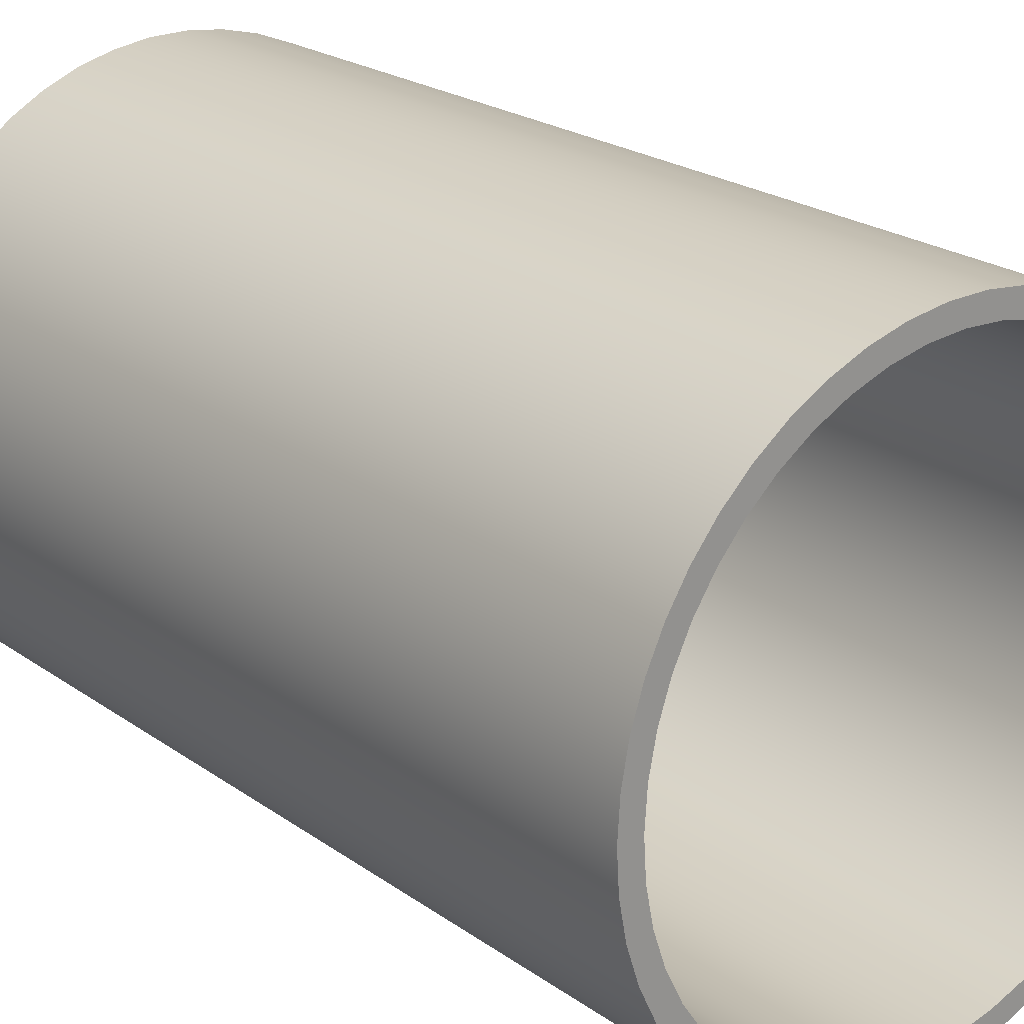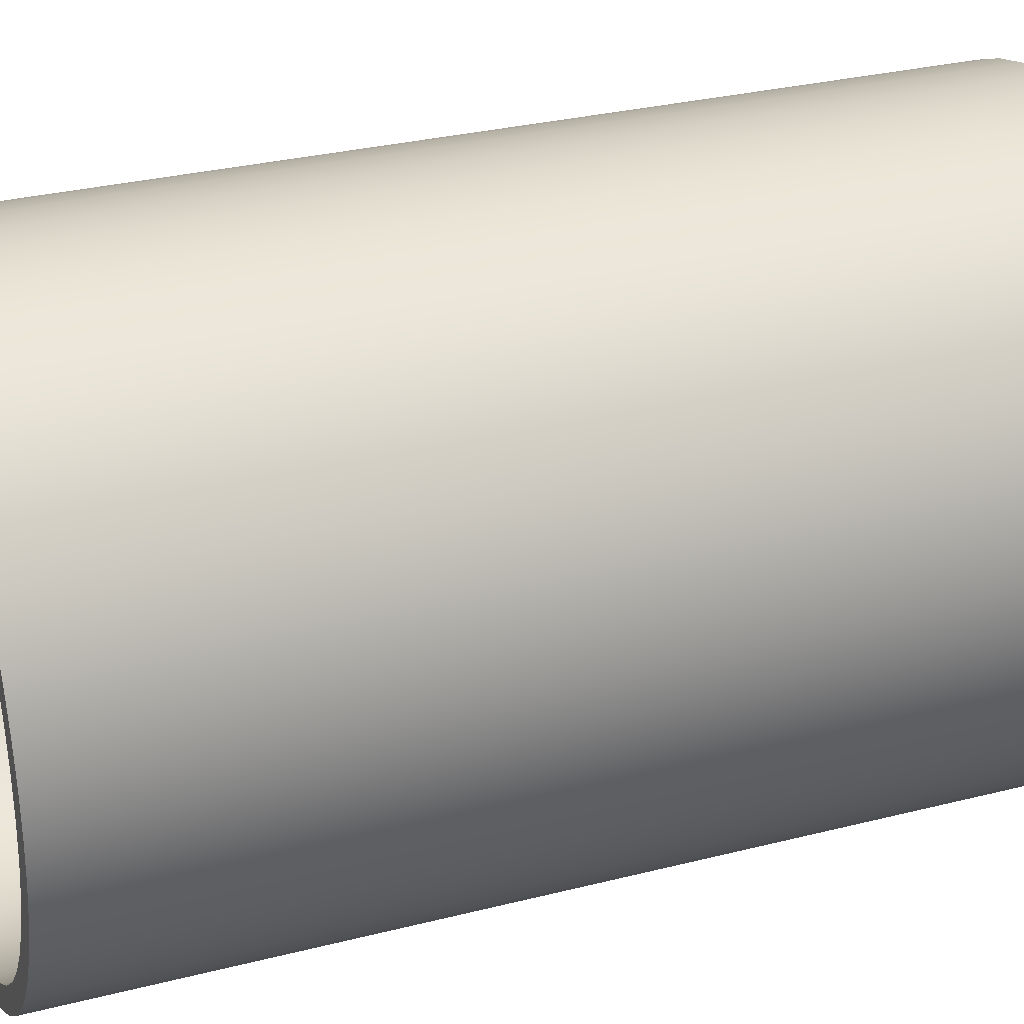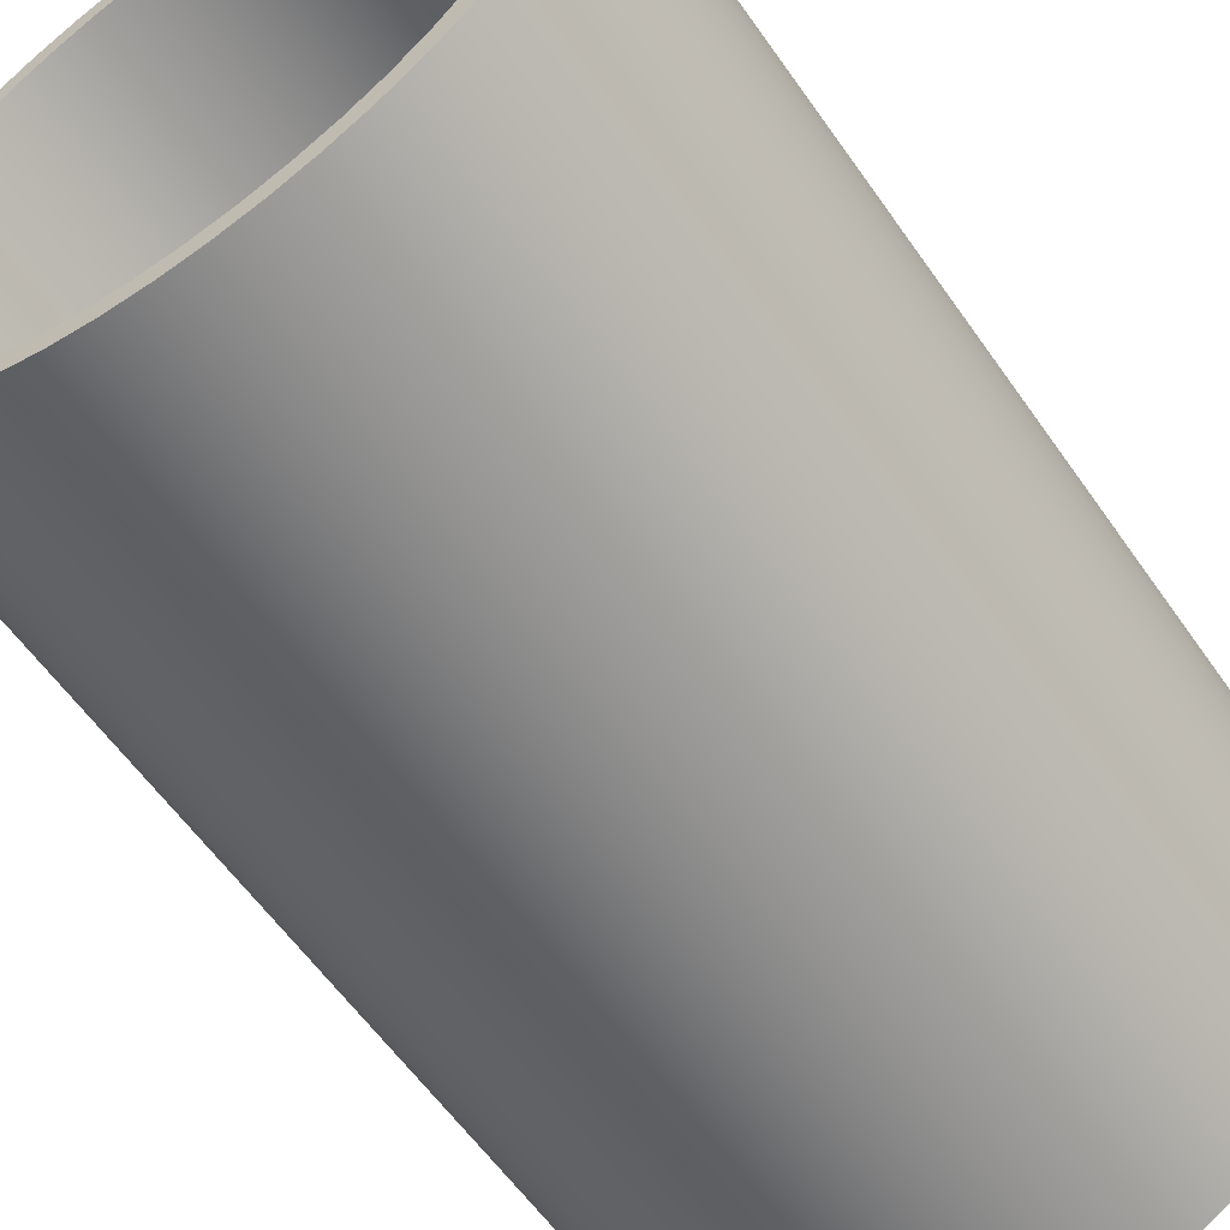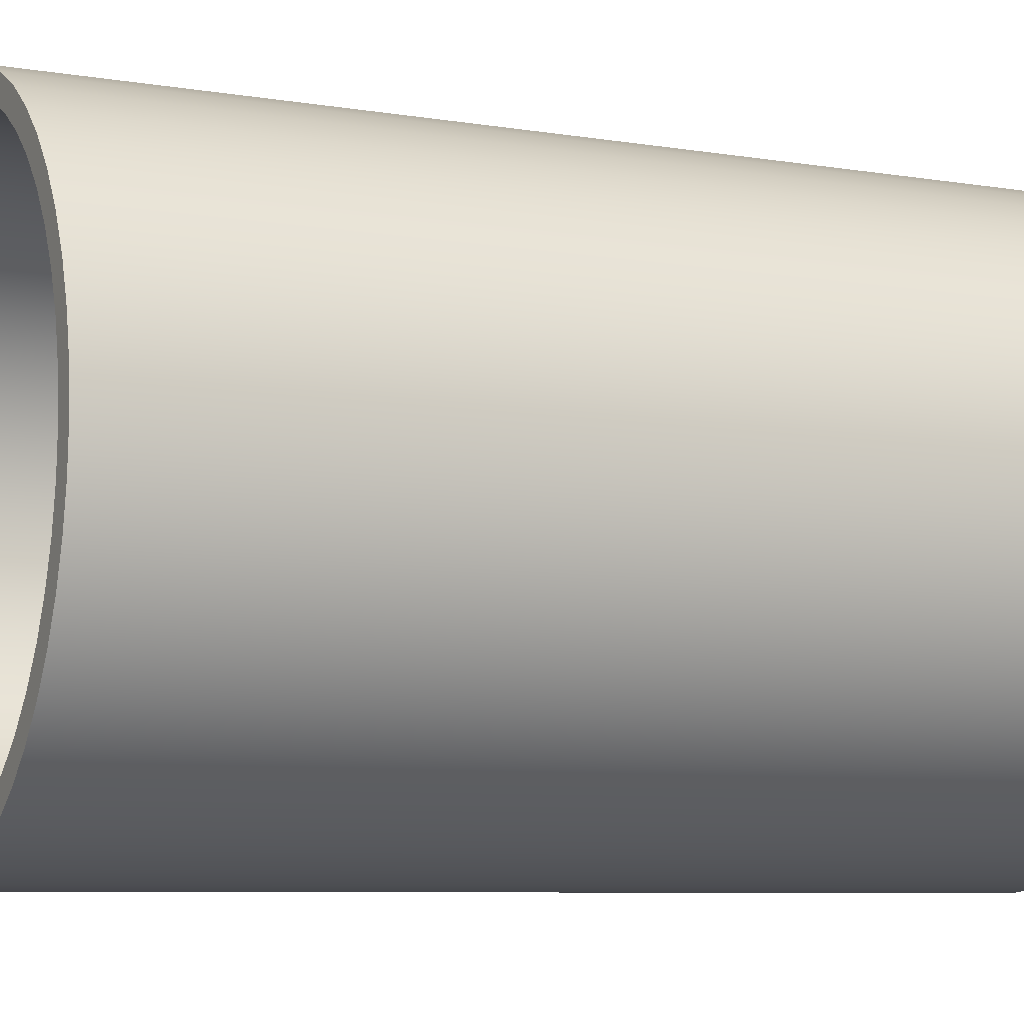
<metadata>
{"format":"obj","ext":"obj","renderer":"f3d","projection":"perspective","resolution":1024,"background":"white","views":[{"elev":22.6,"azim":-39.9,"up":"+Z"},{"elev":29.5,"azim":-110.7,"up":"+Z"},{"elev":-58.8,"azim":-145.4,"up":"+Z"},{"elev":-7.2,"azim":-116.0,"up":"+Z"}]}
</metadata>
<code>
v -3.81 12.7 4.666e-16
v -3.777 12.7 0.4973
v -3.68 12.7 0.9861
v -3.52 12.7 1.458
v -3.3 12.7 1.905
v -3.023 12.7 2.319
v -2.694 12.7 2.694
v -2.319 12.7 3.023
v -1.905 12.7 3.3
v -1.458 12.7 3.52
v -0.9861 12.7 3.68
v -0.4973 12.7 3.777
v 2.333e-16 12.7 3.81
v 0.4973 12.7 3.777
v 0.9861 12.7 3.68
v 1.458 12.7 3.52
v 1.905 12.7 3.3
v 2.319 12.7 3.023
v 2.694 12.7 2.694
v 3.023 12.7 2.319
v 3.3 12.7 1.905
v 3.52 12.7 1.458
v 3.68 12.7 0.9861
v 3.777 12.7 0.4973
v 3.81 12.7 0
v 3.777 12.7 -0.4973
v 3.68 12.7 -0.9861
v 3.52 12.7 -1.458
v 3.3 12.7 -1.905
v 3.023 12.7 -2.319
v 2.694 12.7 -2.694
v 2.319 12.7 -3.023
v 1.905 12.7 -3.3
v 1.458 12.7 -3.52
v 0.9861 12.7 -3.68
v 0.4973 12.7 -3.777
v 2.333e-16 12.7 -3.81
v -0.4973 12.7 -3.777
v -0.9861 12.7 -3.68
v -1.458 12.7 -3.52
v -1.905 12.7 -3.3
v -2.319 12.7 -3.023
v -2.694 12.7 -2.694
v -3.023 12.7 -2.319
v -3.3 12.7 -1.905
v -3.52 12.7 -1.458
v -3.68 12.7 -0.9861
v -3.777 12.7 -0.4973
v -3.81 0 4.666e-16
v -3.777 0 -0.4973
v -3.68 0 -0.9861
v -3.52 0 -1.458
v -3.3 0 -1.905
v -3.023 0 -2.319
v -2.694 0 -2.694
v -2.319 0 -3.023
v -1.905 0 -3.3
v -1.458 0 -3.52
v -0.9861 0 -3.68
v -0.4973 0 -3.777
v 2.333e-16 0 -3.81
v 0.4973 0 -3.777
v 0.9861 0 -3.68
v 1.458 0 -3.52
v 1.905 0 -3.3
v 2.319 0 -3.023
v 2.694 0 -2.694
v 3.023 0 -2.319
v 3.3 0 -1.905
v 3.52 0 -1.458
v 3.68 0 -0.9861
v 3.777 0 -0.4973
v 3.81 0 0
v 3.777 0 0.4973
v 3.68 0 0.9861
v 3.52 0 1.458
v 3.3 0 1.905
v 3.023 0 2.319
v 2.694 0 2.694
v 2.319 0 3.023
v 1.905 0 3.3
v 1.458 0 3.52
v 0.9861 0 3.68
v 0.4973 0 3.777
v 2.333e-16 0 3.81
v -0.4973 0 3.777
v -0.9861 0 3.68
v -1.458 0 3.52
v -1.905 0 3.3
v -2.319 0 3.023
v -2.694 0 2.694
v -3.023 0 2.319
v -3.3 0 1.905
v -3.52 0 1.458
v -3.68 0 0.9861
v -3.777 0 0.4973
v -3.81 12.7 4.666e-16
v -3.81 0 4.666e-16
v -3.81 12.7 4.666e-16
v -3.777 12.7 -0.4973
v -3.68 12.7 -0.9861
v -3.52 12.7 -1.458
v -3.3 12.7 -1.905
v -3.023 12.7 -2.319
v -2.694 12.7 -2.694
v -2.319 12.7 -3.023
v -1.905 12.7 -3.3
v -1.458 12.7 -3.52
v -0.9861 12.7 -3.68
v -0.4973 12.7 -3.777
v 2.333e-16 12.7 -3.81
v 0.4973 12.7 -3.777
v 0.9861 12.7 -3.68
v 1.458 12.7 -3.52
v 1.905 12.7 -3.3
v 2.319 12.7 -3.023
v 2.694 12.7 -2.694
v 3.023 12.7 -2.319
v 3.3 12.7 -1.905
v 3.52 12.7 -1.458
v 3.68 12.7 -0.9861
v 3.777 12.7 -0.4973
v 3.81 12.7 0
v 3.777 12.7 0.4973
v 3.68 12.7 0.9861
v 3.52 12.7 1.458
v 3.3 12.7 1.905
v 3.023 12.7 2.319
v 2.694 12.7 2.694
v 2.319 12.7 3.023
v 1.905 12.7 3.3
v 1.458 12.7 3.52
v 0.9861 12.7 3.68
v 0.4973 12.7 3.777
v 2.333e-16 12.7 3.81
v -0.4973 12.7 3.777
v -0.9861 12.7 3.68
v -1.458 12.7 3.52
v -1.905 12.7 3.3
v -2.319 12.7 3.023
v -2.694 12.7 2.694
v -3.023 12.7 2.319
v -3.3 12.7 1.905
v -3.52 12.7 1.458
v -3.68 12.7 0.9861
v -3.777 12.7 0.4973
v -4.128 12.7 5.055e-16
v -4.095 12.7 0.5173
v -3.998 12.7 1.026
v -3.838 12.7 1.519
v -3.617 12.7 1.988
v -3.339 12.7 2.426
v -3.009 12.7 2.825
v -2.631 12.7 3.18
v -2.212 12.7 3.485
v -1.757 12.7 3.735
v -1.275 12.7 3.925
v -0.7734 12.7 4.054
v -0.2592 12.7 4.119
v 0.2592 12.7 4.119
v 0.7734 12.7 4.054
v 1.275 12.7 3.925
v 1.757 12.7 3.735
v 2.212 12.7 3.485
v 2.631 12.7 3.18
v 3.009 12.7 2.825
v 3.339 12.7 2.426
v 3.617 12.7 1.988
v 3.838 12.7 1.519
v 3.998 12.7 1.026
v 4.095 12.7 0.5173
v 4.128 12.7 -1.833e-15
v 4.095 12.7 -0.5173
v 3.998 12.7 -1.026
v 3.838 12.7 -1.519
v 3.617 12.7 -1.988
v 3.339 12.7 -2.426
v 3.009 12.7 -2.825
v 2.631 12.7 -3.18
v 2.212 12.7 -3.485
v 1.757 12.7 -3.735
v 1.275 12.7 -3.925
v 0.7734 12.7 -4.054
v 0.2592 12.7 -4.119
v -0.2592 12.7 -4.119
v -0.7734 12.7 -4.054
v -1.275 12.7 -3.925
v -1.757 12.7 -3.735
v -2.212 12.7 -3.485
v -2.631 12.7 -3.18
v -3.009 12.7 -2.825
v -3.339 12.7 -2.426
v -3.617 12.7 -1.988
v -3.838 12.7 -1.519
v -3.998 12.7 -1.026
v -4.095 12.7 -0.5173
v -3.81 0 4.666e-16
v -3.777 0 0.4973
v -3.68 0 0.9861
v -3.52 0 1.458
v -3.3 0 1.905
v -3.023 0 2.319
v -2.694 0 2.694
v -2.319 0 3.023
v -1.905 0 3.3
v -1.458 0 3.52
v -0.9861 0 3.68
v -0.4973 0 3.777
v 2.333e-16 0 3.81
v 0.4973 0 3.777
v 0.9861 0 3.68
v 1.458 0 3.52
v 1.905 0 3.3
v 2.319 0 3.023
v 2.694 0 2.694
v 3.023 0 2.319
v 3.3 0 1.905
v 3.52 0 1.458
v 3.68 0 0.9861
v 3.777 0 0.4973
v 3.81 0 0
v 3.777 0 -0.4973
v 3.68 0 -0.9861
v 3.52 0 -1.458
v 3.3 0 -1.905
v 3.023 0 -2.319
v 2.694 0 -2.694
v 2.319 0 -3.023
v 1.905 0 -3.3
v 1.458 0 -3.52
v 0.9861 0 -3.68
v 0.4973 0 -3.777
v 2.333e-16 0 -3.81
v -0.4973 0 -3.777
v -0.9861 0 -3.68
v -1.458 0 -3.52
v -1.905 0 -3.3
v -2.319 0 -3.023
v -2.694 0 -2.694
v -3.023 0 -2.319
v -3.3 0 -1.905
v -3.52 0 -1.458
v -3.68 0 -0.9861
v -3.777 0 -0.4973
v -4.128 0 5.055e-16
v -4.095 0 -0.5173
v -3.998 0 -1.026
v -3.838 0 -1.519
v -3.617 0 -1.988
v -3.339 0 -2.426
v -3.009 0 -2.825
v -2.631 0 -3.18
v -2.212 0 -3.485
v -1.757 0 -3.735
v -1.275 0 -3.925
v -0.7734 0 -4.054
v -0.2592 0 -4.119
v 0.2592 0 -4.119
v 0.7734 0 -4.054
v 1.275 0 -3.925
v 1.757 0 -3.735
v 2.212 0 -3.485
v 2.631 0 -3.18
v 3.009 0 -2.825
v 3.339 0 -2.426
v 3.617 0 -1.988
v 3.838 0 -1.519
v 3.998 0 -1.026
v 4.095 0 -0.5173
v 4.128 0 -1.833e-15
v 4.095 0 0.5173
v 3.998 0 1.026
v 3.838 0 1.519
v 3.617 0 1.988
v 3.339 0 2.426
v 3.009 0 2.825
v 2.631 0 3.18
v 2.212 0 3.485
v 1.757 0 3.735
v 1.275 0 3.925
v 0.7734 0 4.054
v 0.2592 0 4.119
v -0.2592 0 4.119
v -0.7734 0 4.054
v -1.275 0 3.925
v -1.757 0 3.735
v -2.212 0 3.485
v -2.631 0 3.18
v -3.009 0 2.825
v -3.339 0 2.426
v -3.617 0 1.988
v -3.838 0 1.519
v -3.998 0 1.026
v -4.095 0 0.5173
v -4.128 12.7 5.055e-16
v -4.095 12.7 -0.5173
v -3.998 12.7 -1.026
v -3.838 12.7 -1.519
v -3.617 12.7 -1.988
v -3.339 12.7 -2.426
v -3.009 12.7 -2.825
v -2.631 12.7 -3.18
v -2.212 12.7 -3.485
v -1.757 12.7 -3.735
v -1.275 12.7 -3.925
v -0.7734 12.7 -4.054
v -0.2592 12.7 -4.119
v 0.2592 12.7 -4.119
v 0.7734 12.7 -4.054
v 1.275 12.7 -3.925
v 1.757 12.7 -3.735
v 2.212 12.7 -3.485
v 2.631 12.7 -3.18
v 3.009 12.7 -2.825
v 3.339 12.7 -2.426
v 3.617 12.7 -1.988
v 3.838 12.7 -1.519
v 3.998 12.7 -1.026
v 4.095 12.7 -0.5173
v 4.128 12.7 -1.833e-15
v 4.095 12.7 0.5173
v 3.998 12.7 1.026
v 3.838 12.7 1.519
v 3.617 12.7 1.988
v 3.339 12.7 2.426
v 3.009 12.7 2.825
v 2.631 12.7 3.18
v 2.212 12.7 3.485
v 1.757 12.7 3.735
v 1.275 12.7 3.925
v 0.7734 12.7 4.054
v 0.2592 12.7 4.119
v -0.2592 12.7 4.119
v -0.7734 12.7 4.054
v -1.275 12.7 3.925
v -1.757 12.7 3.735
v -2.212 12.7 3.485
v -2.631 12.7 3.18
v -3.009 12.7 2.825
v -3.339 12.7 2.426
v -3.617 12.7 1.988
v -3.838 12.7 1.519
v -3.998 12.7 1.026
v -4.095 12.7 0.5173
v -4.128 0 5.055e-16
v -4.095 0 0.5173
v -3.998 0 1.026
v -3.838 0 1.519
v -3.617 0 1.988
v -3.339 0 2.426
v -3.009 0 2.825
v -2.631 0 3.18
v -2.212 0 3.485
v -1.757 0 3.735
v -1.275 0 3.925
v -0.7734 0 4.054
v -0.2592 0 4.119
v 0.2592 0 4.119
v 0.7734 0 4.054
v 1.275 0 3.925
v 1.757 0 3.735
v 2.212 0 3.485
v 2.631 0 3.18
v 3.009 0 2.825
v 3.339 0 2.426
v 3.617 0 1.988
v 3.838 0 1.519
v 3.998 0 1.026
v 4.095 0 0.5173
v 4.128 0 -1.833e-15
v 4.095 0 -0.5173
v 3.998 0 -1.026
v 3.838 0 -1.519
v 3.617 0 -1.988
v 3.339 0 -2.426
v 3.009 0 -2.825
v 2.631 0 -3.18
v 2.212 0 -3.485
v 1.757 0 -3.735
v 1.275 0 -3.925
v 0.7734 0 -4.054
v 0.2592 0 -4.119
v -0.2592 0 -4.119
v -0.7734 0 -4.054
v -1.275 0 -3.925
v -1.757 0 -3.735
v -2.212 0 -3.485
v -2.631 0 -3.18
v -3.009 0 -2.825
v -3.339 0 -2.426
v -3.617 0 -1.988
v -3.838 0 -1.519
v -3.998 0 -1.026
v -4.095 0 -0.5173
v -4.128 0 5.055e-16
v -4.128 12.7 5.055e-16
f 2 96 1
f 1 96 98
f 97 49 48
f 48 49 50
f 48 50 47
f 47 50 51
f 47 51 46
f 46 51 52
f 46 52 45
f 45 52 53
f 45 53 44
f 44 53 54
f 44 54 43
f 43 54 55
f 43 55 42
f 42 55 56
f 42 56 41
f 41 56 57
f 41 57 40
f 40 57 58
f 40 58 39
f 39 58 59
f 39 59 38
f 38 59 60
f 38 60 37
f 37 60 61
f 37 61 36
f 36 61 62
f 36 62 35
f 35 62 63
f 35 63 34
f 34 63 64
f 34 64 33
f 33 64 65
f 33 65 32
f 32 65 66
f 32 66 31
f 31 66 67
f 31 67 30
f 30 67 68
f 30 68 29
f 29 68 69
f 29 69 28
f 28 69 70
f 28 70 27
f 27 70 71
f 27 71 26
f 26 71 72
f 26 72 25
f 25 72 73
f 25 73 24
f 24 73 74
f 24 74 23
f 23 74 75
f 23 75 22
f 22 75 76
f 22 76 21
f 21 76 77
f 21 77 20
f 20 77 78
f 20 78 19
f 19 78 79
f 19 79 18
f 18 79 80
f 18 80 17
f 17 80 81
f 17 81 16
f 16 81 82
f 16 82 15
f 15 82 83
f 15 83 14
f 14 83 84
f 14 84 13
f 13 84 85
f 13 85 12
f 12 85 86
f 12 86 11
f 11 86 87
f 11 87 10
f 10 87 88
f 10 88 9
f 9 88 89
f 9 89 8
f 8 89 90
f 8 90 7
f 7 90 91
f 7 91 6
f 6 91 92
f 6 92 5
f 5 92 93
f 5 93 4
f 4 93 94
f 4 94 3
f 3 94 95
f 3 95 2
f 2 95 96
f 100 196 99
f 99 196 147
f 99 147 148
f 196 100 195
f 195 100 101
f 195 101 194
f 194 101 102
f 194 102 193
f 193 102 103
f 193 103 192
f 192 103 104
f 192 104 191
f 191 104 105
f 191 105 190
f 190 105 106
f 190 106 189
f 189 106 107
f 189 107 188
f 188 107 108
f 188 108 187
f 187 108 109
f 187 109 186
f 186 109 110
f 186 110 185
f 185 110 111
f 185 111 184
f 184 111 112
f 184 112 183
f 183 112 113
f 183 113 182
f 182 113 114
f 182 114 181
f 181 114 115
f 181 115 180
f 180 115 116
f 180 116 179
f 179 116 117
f 179 117 178
f 178 117 118
f 178 118 177
f 177 118 119
f 177 119 176
f 176 119 120
f 176 120 175
f 175 120 121
f 175 121 174
f 174 121 122
f 174 122 173
f 173 122 123
f 173 123 172
f 172 123 171
f 171 123 124
f 171 124 170
f 170 124 125
f 170 125 169
f 169 125 126
f 169 126 168
f 168 126 127
f 168 127 167
f 167 127 128
f 167 128 166
f 166 128 129
f 166 129 165
f 165 129 130
f 165 130 164
f 164 130 131
f 164 131 163
f 163 131 132
f 163 132 162
f 162 132 133
f 162 133 161
f 161 133 134
f 161 134 160
f 160 134 135
f 160 135 159
f 159 135 136
f 159 136 158
f 158 136 137
f 158 137 157
f 157 137 138
f 157 138 156
f 156 138 139
f 156 139 155
f 155 139 140
f 155 140 154
f 154 140 141
f 154 141 153
f 153 141 142
f 153 142 152
f 152 142 143
f 152 143 151
f 151 143 144
f 151 144 150
f 150 144 145
f 150 145 149
f 149 145 146
f 149 146 148
f 148 146 99
f 198 294 197
f 197 294 245
f 197 245 246
f 294 198 293
f 293 198 199
f 293 199 292
f 292 199 200
f 292 200 291
f 291 200 201
f 291 201 290
f 290 201 202
f 290 202 289
f 289 202 203
f 289 203 288
f 288 203 204
f 288 204 287
f 287 204 205
f 287 205 286
f 286 205 206
f 286 206 285
f 285 206 207
f 285 207 284
f 284 207 208
f 284 208 283
f 283 208 209
f 283 209 282
f 282 209 210
f 282 210 281
f 281 210 211
f 281 211 280
f 280 211 212
f 280 212 279
f 279 212 213
f 279 213 278
f 278 213 214
f 278 214 277
f 277 214 215
f 277 215 276
f 276 215 216
f 276 216 275
f 275 216 217
f 275 217 274
f 274 217 218
f 274 218 273
f 273 218 219
f 273 219 272
f 272 219 220
f 272 220 271
f 271 220 221
f 271 221 270
f 270 221 269
f 269 221 222
f 269 222 268
f 268 222 223
f 268 223 267
f 267 223 224
f 267 224 266
f 266 224 225
f 266 225 265
f 265 225 226
f 265 226 264
f 264 226 227
f 264 227 263
f 263 227 228
f 263 228 262
f 262 228 229
f 262 229 261
f 261 229 230
f 261 230 260
f 260 230 231
f 260 231 259
f 259 231 232
f 259 232 258
f 258 232 233
f 258 233 257
f 257 233 234
f 257 234 256
f 256 234 235
f 256 235 255
f 255 235 236
f 255 236 254
f 254 236 237
f 254 237 253
f 253 237 238
f 253 238 252
f 252 238 239
f 252 239 251
f 251 239 240
f 251 240 250
f 250 240 241
f 250 241 249
f 249 241 242
f 249 242 248
f 248 242 243
f 248 243 247
f 247 243 244
f 247 244 246
f 246 244 197
f 296 394 295
f 295 394 395
f 396 345 344
f 344 345 346
f 344 346 343
f 343 346 347
f 343 347 342
f 342 347 348
f 342 348 341
f 341 348 349
f 341 349 340
f 340 349 350
f 340 350 339
f 339 350 351
f 339 351 338
f 338 351 352
f 338 352 337
f 337 352 353
f 337 353 336
f 336 353 354
f 336 354 335
f 335 354 355
f 335 355 334
f 334 355 356
f 334 356 333
f 333 356 357
f 333 357 332
f 332 357 358
f 332 358 331
f 331 358 359
f 331 359 330
f 330 359 360
f 330 360 329
f 329 360 361
f 329 361 328
f 328 361 362
f 328 362 327
f 327 362 363
f 327 363 326
f 326 363 364
f 326 364 325
f 325 364 365
f 325 365 324
f 324 365 366
f 324 366 323
f 323 366 367
f 323 367 322
f 322 367 368
f 322 368 321
f 321 368 369
f 321 369 320
f 320 369 370
f 320 370 319
f 319 370 371
f 319 371 318
f 318 371 372
f 318 372 317
f 317 372 373
f 317 373 316
f 316 373 374
f 316 374 315
f 315 374 375
f 315 375 314
f 314 375 376
f 314 376 313
f 313 376 377
f 313 377 312
f 312 377 378
f 312 378 311
f 311 378 379
f 311 379 310
f 310 379 380
f 310 380 309
f 309 380 381
f 309 381 308
f 308 381 382
f 308 382 307
f 307 382 383
f 307 383 306
f 306 383 384
f 306 384 305
f 305 384 385
f 305 385 304
f 304 385 386
f 304 386 303
f 303 386 387
f 303 387 302
f 302 387 388
f 302 388 301
f 301 388 389
f 301 389 300
f 300 389 390
f 300 390 299
f 299 390 391
f 299 391 298
f 298 391 392
f 298 392 297
f 297 392 393
f 297 393 296
f 296 393 394

</code>
